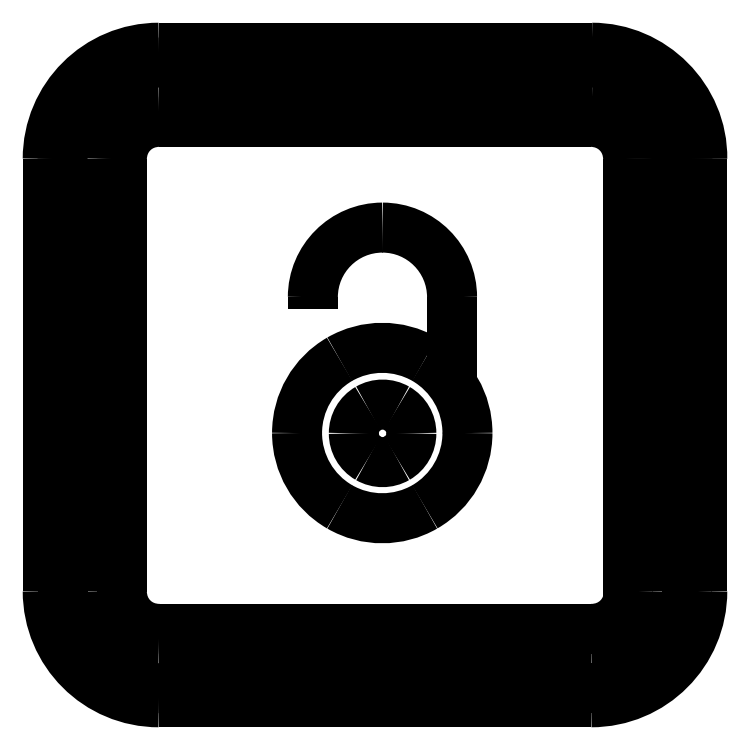
<metadata>
{"format":"dxf","ext":"dxf","renderer":"ezdxf+matplotlib","layout":"modelspace","background":"white","min_lineweight":24,"dpi":150}
</metadata>
<code>
0
SECTION
2
ENTITIES
0
SPLINE
8
Layer_1
70
8
71
3
72
8
73
4
74
0
40
0
40
0
40
0
40
0
40
1
40
1
40
1
40
1
10
43.14
20
59.86
30
0
10
43.14
20
59.86
30
0
10
43.14
20
61.42
30
0
10
43.14
20
61.42
30
0
0
SPLINE
8
Layer_1
70
8
71
3
72
8
73
4
74
0
40
0
40
0
40
0
40
0
40
1
40
1
40
1
40
1
10
43.14
20
61.42
30
0
10
43.14
20
66.44
30
0
10
47.21
20
70.51
30
0
10
52.23
20
70.51
30
0
0
SPLINE
8
Layer_1
70
8
71
3
72
8
73
4
74
0
40
0
40
0
40
0
40
0
40
1
40
1
40
1
40
1
10
52.23
20
70.51
30
0
10
57.25
20
70.51
30
0
10
61.32
20
66.44
30
0
10
61.32
20
61.42
30
0
0
SPLINE
8
Layer_1
70
8
71
3
72
8
73
4
74
0
40
0
40
0
40
0
40
0
40
1
40
1
40
1
40
1
10
63.33
20
43.67
30
0
10
63.33
20
39.7
30
0
10
61.21
20
36.02
30
0
10
57.77
20
34.03
30
0
0
SPLINE
8
Layer_1
70
8
71
3
72
8
73
4
74
0
40
0
40
0
40
0
40
0
40
1
40
1
40
1
40
1
10
57.77
20
34.03
30
0
10
54.32
20
32.05
30
0
10
50.08
20
32.05
30
0
10
46.64
20
34.03
30
0
0
SPLINE
8
Layer_1
70
8
71
3
72
8
73
4
74
0
40
0
40
0
40
0
40
0
40
1
40
1
40
1
40
1
10
46.64
20
34.03
30
0
10
43.19
20
36.02
30
0
10
41.07
20
39.7
30
0
10
41.07
20
43.67
30
0
0
SPLINE
8
Layer_1
70
8
71
3
72
8
73
4
74
0
40
0
40
0
40
0
40
0
40
1
40
1
40
1
40
1
10
41.07
20
43.67
30
0
10
41.07
20
47.65
30
0
10
43.19
20
51.32
30
0
10
46.64
20
53.31
30
0
0
SPLINE
8
Layer_1
70
8
71
3
72
8
73
4
74
0
40
0
40
0
40
0
40
0
40
1
40
1
40
1
40
1
10
46.64
20
53.31
30
0
10
50.08
20
55.3
30
0
10
54.32
20
55.3
30
0
10
57.77
20
53.31
30
0
0
SPLINE
8
Layer_1
70
8
71
3
72
8
73
4
74
0
40
0
40
0
40
0
40
0
40
1
40
1
40
1
40
1
10
57.77
20
53.31
30
0
10
61.21
20
51.32
30
0
10
63.33
20
47.65
30
0
10
63.33
20
43.67
30
0
0
LWPOLYLINE
8
Layer_1
90
2
70
0
10
61.32
20
61.42
30
0
10
61.32
20
50.19
30
0
0
SPLINE
8
Layer_1
70
8
71
3
72
8
73
4
74
0
40
0
40
0
40
0
40
0
40
1
40
1
40
1
40
1
10
56
20
43.63
30
0
10
56
20
42.29
30
0
10
55.29
20
41.05
30
0
10
54.12
20
40.38
30
0
0
SPLINE
8
Layer_1
70
8
71
3
72
8
73
4
74
0
40
0
40
0
40
0
40
0
40
1
40
1
40
1
40
1
10
54.12
20
40.38
30
0
10
52.96
20
39.71
30
0
10
51.53
20
39.71
30
0
10
50.37
20
40.38
30
0
0
SPLINE
8
Layer_1
70
8
71
3
72
8
73
4
74
0
40
0
40
0
40
0
40
0
40
1
40
1
40
1
40
1
10
50.37
20
40.38
30
0
10
49.21
20
41.05
30
0
10
48.49
20
42.29
30
0
10
48.49
20
43.63
30
0
0
SPLINE
8
Layer_1
70
8
71
3
72
8
73
4
74
0
40
0
40
0
40
0
40
0
40
1
40
1
40
1
40
1
10
48.49
20
43.63
30
0
10
48.49
20
44.97
30
0
10
49.21
20
46.21
30
0
10
50.37
20
46.88
30
0
0
SPLINE
8
Layer_1
70
8
71
3
72
8
73
4
74
0
40
0
40
0
40
0
40
0
40
1
40
1
40
1
40
1
10
50.37
20
46.88
30
0
10
51.53
20
47.56
30
0
10
52.96
20
47.56
30
0
10
54.12
20
46.88
30
0
0
SPLINE
8
Layer_1
70
8
71
3
72
8
73
4
74
0
40
0
40
0
40
0
40
0
40
1
40
1
40
1
40
1
10
54.12
20
46.88
30
0
10
55.29
20
46.21
30
0
10
56
20
44.97
30
0
10
56
20
43.63
30
0
0
LWPOLYLINE
8
Layer_1
90
1
70
1
10
63.33
20
43.67
30
0
0
LWPOLYLINE
8
Layer_1
90
1
70
1
10
56
20
43.63
30
0
0
SPLINE
8
Layer_1
70
8
71
3
72
8
73
4
74
0
40
0
40
0
40
0
40
0
40
1
40
1
40
1
40
1
10
23.03
20
86.26
30
0
10
19.25
20
86.26
30
0
10
16.25
20
83.26
30
0
10
16.25
20
79.48
30
0
0
LWPOLYLINE
8
Layer_1
90
2
70
0
10
79.58
20
86.26
30
0
10
23.03
20
86.26
30
0
0
SPLINE
8
Layer_1
70
8
71
3
72
8
73
4
74
0
40
0
40
0
40
0
40
0
40
1
40
1
40
1
40
1
10
16.25
20
23.03
30
0
10
16.25
20
19.25
30
0
10
19.25
20
16.25
30
0
10
23.03
20
16.25
30
0
0
LWPOLYLINE
8
Layer_1
90
2
70
0
10
16.25
20
79.48
30
0
10
16.25
20
23.03
30
0
0
SPLINE
8
Layer_1
70
8
71
3
72
8
73
4
74
0
40
0
40
0
40
0
40
0
40
1
40
1
40
1
40
1
10
79.48
20
16.25
30
0
10
83.26
20
16.25
30
0
10
86.26
20
19.25
30
0
10
86.26
20
23.03
30
0
0
LWPOLYLINE
8
Layer_1
90
2
70
0
10
23.03
20
16.25
30
0
10
79.48
20
16.25
30
0
0
SPLINE
8
Layer_1
70
8
71
3
72
8
73
4
74
0
40
0
40
0
40
0
40
0
40
1
40
1
40
1
40
1
10
86.26
20
79.48
30
0
10
86.35
20
83.16
30
0
10
83.26
20
86.26
30
0
10
79.58
20
86.26
30
0
0
LWPOLYLINE
8
Layer_1
90
2
70
0
10
86.26
20
23.03
30
0
10
86.26
20
79.48
30
0
0
SPLINE
8
Layer_1
70
8
71
3
72
8
73
4
74
0
40
0
40
0
40
0
40
0
40
1
40
1
40
1
40
1
10
84.42
20
22.93
30
0
10
84.42
20
20.22
30
0
10
82.29
20
18.09
30
0
10
79.58
20
18.09
30
0
0
LWPOLYLINE
8
Layer_1
90
1
70
1
10
79.58
20
86.26
30
0
0
SPLINE
8
Layer_1
70
8
71
3
72
8
73
4
74
0
40
0
40
0
40
0
40
0
40
1
40
1
40
1
40
1
10
23.03
20
18.09
30
0
10
20.32
20
18.09
30
0
10
18.19
20
20.22
30
0
10
18.19
20
22.93
30
0
0
LWPOLYLINE
8
Layer_1
90
2
70
0
10
79.58
20
18.09
30
0
10
23.03
20
18.09
30
0
0
SPLINE
8
Layer_1
70
8
71
3
72
8
73
4
74
0
40
0
40
0
40
0
40
0
40
1
40
1
40
1
40
1
10
18.19
20
79.48
30
0
10
18.19
20
82.19
30
0
10
20.32
20
84.32
30
0
10
23.03
20
84.32
30
0
0
LWPOLYLINE
8
Layer_1
90
2
70
0
10
18.19
20
22.93
30
0
10
18.19
20
79.48
30
0
0
SPLINE
8
Layer_1
70
8
71
3
72
8
73
4
74
0
40
0
40
0
40
0
40
0
40
1
40
1
40
1
40
1
10
79.48
20
84.32
30
0
10
82.19
20
84.32
30
0
10
84.32
20
82.19
30
0
10
84.32
20
79.48
30
0
0
LWPOLYLINE
8
Layer_1
90
2
70
0
10
23.03
20
84.32
30
0
10
79.48
20
84.32
30
0
0
LWPOLYLINE
8
Layer_1
90
3
70
0
10
84.32
20
79.48
30
0
10
84.32
20
22.93
30
0
10
84.42
20
22.93
30
0
0
SPLINE
8
Layer_1
70
8
71
3
72
8
73
4
74
0
40
0
40
0
40
0
40
0
40
1
40
1
40
1
40
1
10
23.03
20
94
30
0
10
14.99
20
94
30
0
10
8.504
20
87.52
30
0
10
8.504
20
79.48
30
0
0
LWPOLYLINE
8
Layer_1
90
2
70
0
10
79.58
20
94
30
0
10
23.03
20
94
30
0
0
SPLINE
8
Layer_1
70
8
71
3
72
8
73
4
74
0
40
0
40
0
40
0
40
0
40
1
40
1
40
1
40
1
10
8.504
20
23.03
30
0
10
8.504
20
14.99
30
0
10
14.99
20
8.504
30
0
10
23.03
20
8.504
30
0
0
LWPOLYLINE
8
Layer_1
90
2
70
0
10
8.504
20
79.48
30
0
10
8.504
20
23.03
30
0
0
SPLINE
8
Layer_1
70
8
71
3
72
8
73
4
74
0
40
0
40
0
40
0
40
0
40
1
40
1
40
1
40
1
10
79.48
20
8.504
30
0
10
87.52
20
8.504
30
0
10
94
20
14.99
30
0
10
94
20
23.03
30
0
0
LWPOLYLINE
8
Layer_1
90
2
70
0
10
23.03
20
8.504
30
0
10
79.48
20
8.504
30
0
0
SPLINE
8
Layer_1
70
8
71
3
72
8
73
4
74
0
40
0
40
0
40
0
40
0
40
1
40
1
40
1
40
1
10
94
20
79.48
30
0
10
94.1
20
87.42
30
0
10
87.52
20
94
30
0
10
79.58
20
94
30
0
0
LWPOLYLINE
8
Layer_1
90
2
70
0
10
94
20
23.03
30
0
10
94
20
79.48
30
0
0
SPLINE
8
Layer_1
70
8
71
3
72
8
73
4
74
0
40
0
40
0
40
0
40
0
40
1
40
1
40
1
40
1
10
92.16
20
22.93
30
0
10
92.16
20
15.96
30
0
10
86.55
20
10.34
30
0
10
79.58
20
10.34
30
0
0
LWPOLYLINE
8
Layer_1
90
1
70
1
10
79.58
20
94
30
0
0
SPLINE
8
Layer_1
70
8
71
3
72
8
73
4
74
0
40
0
40
0
40
0
40
0
40
1
40
1
40
1
40
1
10
23.03
20
10.34
30
0
10
16.06
20
10.34
30
0
10
10.44
20
15.96
30
0
10
10.44
20
22.93
30
0
0
LWPOLYLINE
8
Layer_1
90
2
70
0
10
79.58
20
10.34
30
0
10
23.03
20
10.34
30
0
0
SPLINE
8
Layer_1
70
8
71
3
72
8
73
4
74
0
40
0
40
0
40
0
40
0
40
1
40
1
40
1
40
1
10
10.44
20
79.48
30
0
10
10.44
20
86.45
30
0
10
16.06
20
92.07
30
0
10
23.03
20
92.07
30
0
0
LWPOLYLINE
8
Layer_1
90
2
70
0
10
10.44
20
22.93
30
0
10
10.44
20
79.48
30
0
0
SPLINE
8
Layer_1
70
8
71
3
72
8
73
4
74
0
40
0
40
0
40
0
40
0
40
1
40
1
40
1
40
1
10
79.48
20
92.07
30
0
10
86.45
20
92.07
30
0
10
92.07
20
86.45
30
0
10
92.07
20
79.48
30
0
0
LWPOLYLINE
8
Layer_1
90
2
70
0
10
23.03
20
92.07
30
0
10
79.48
20
92.07
30
0
0
LWPOLYLINE
8
Layer_1
90
3
70
0
10
92.07
20
79.48
30
0
10
92.07
20
22.93
30
0
10
92.16
20
22.93
30
0
0
ENDSEC
0
EOF

</code>
